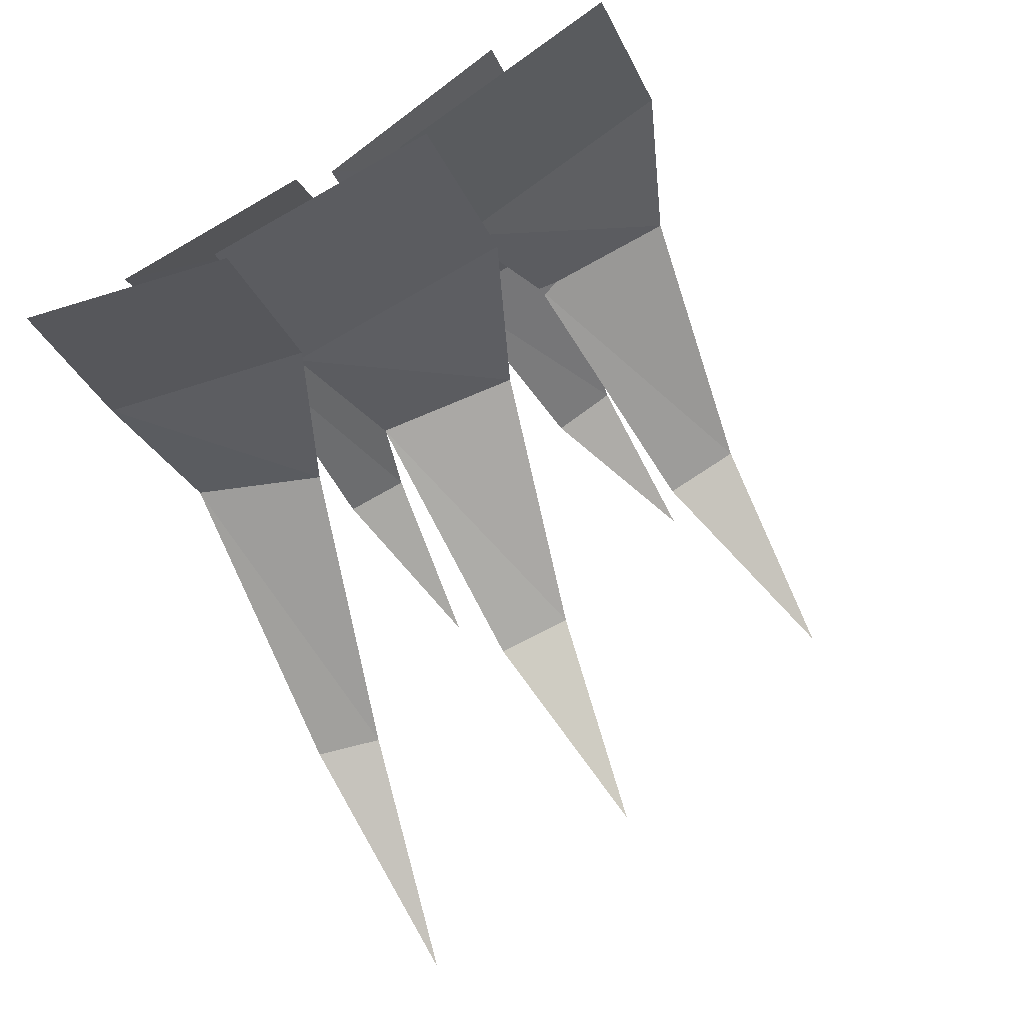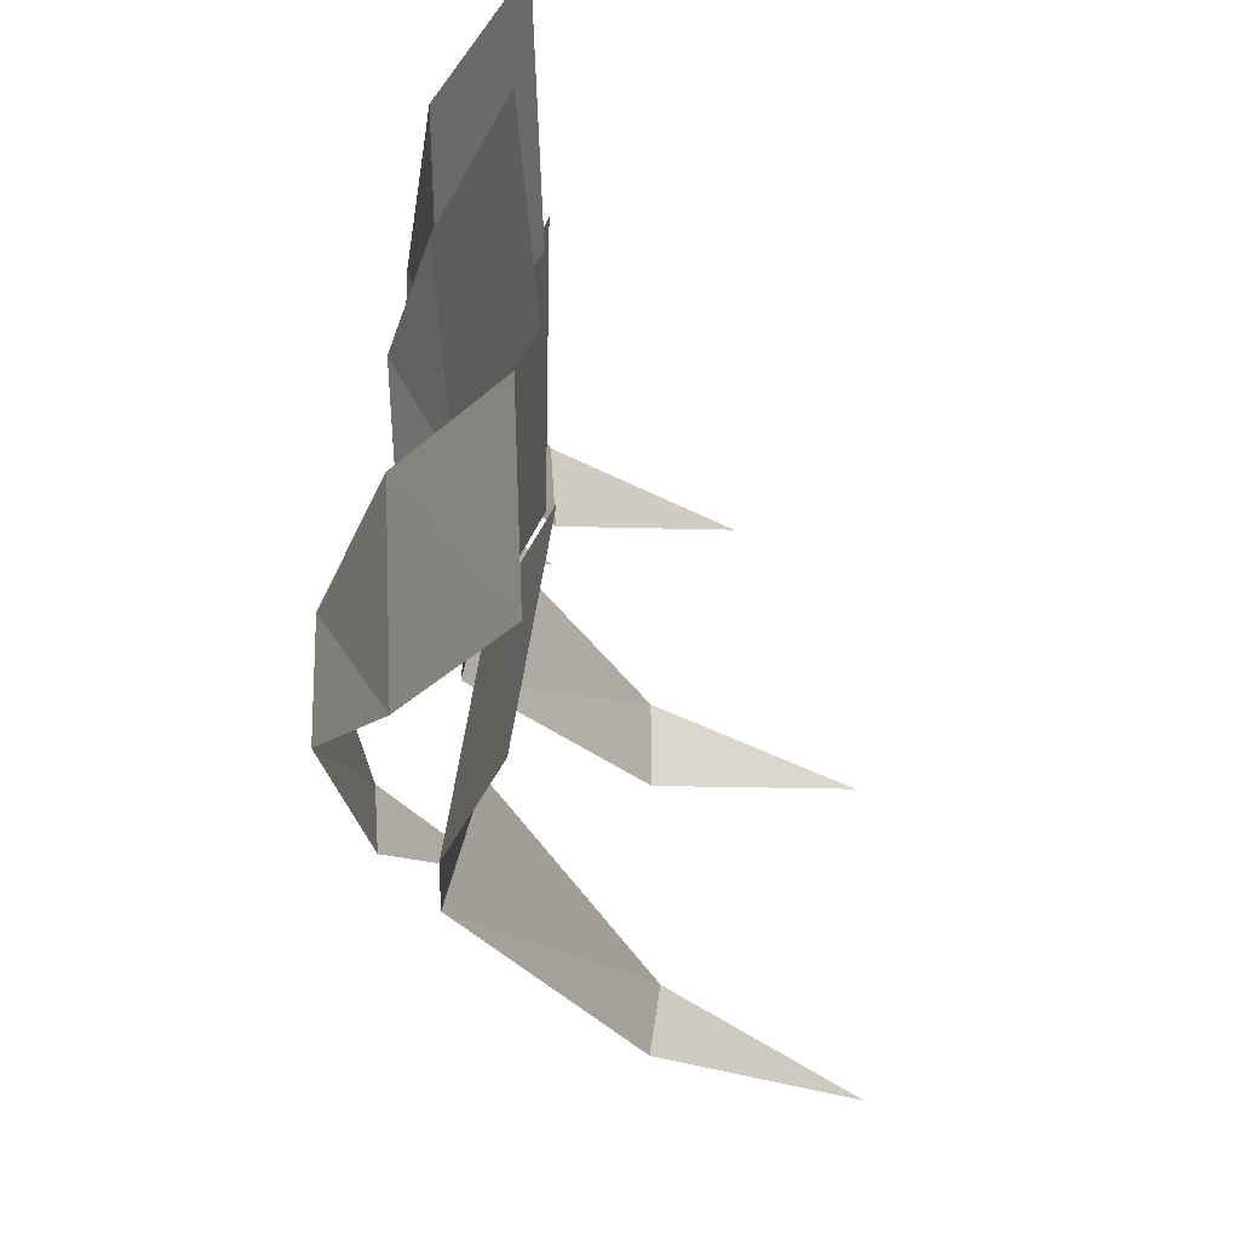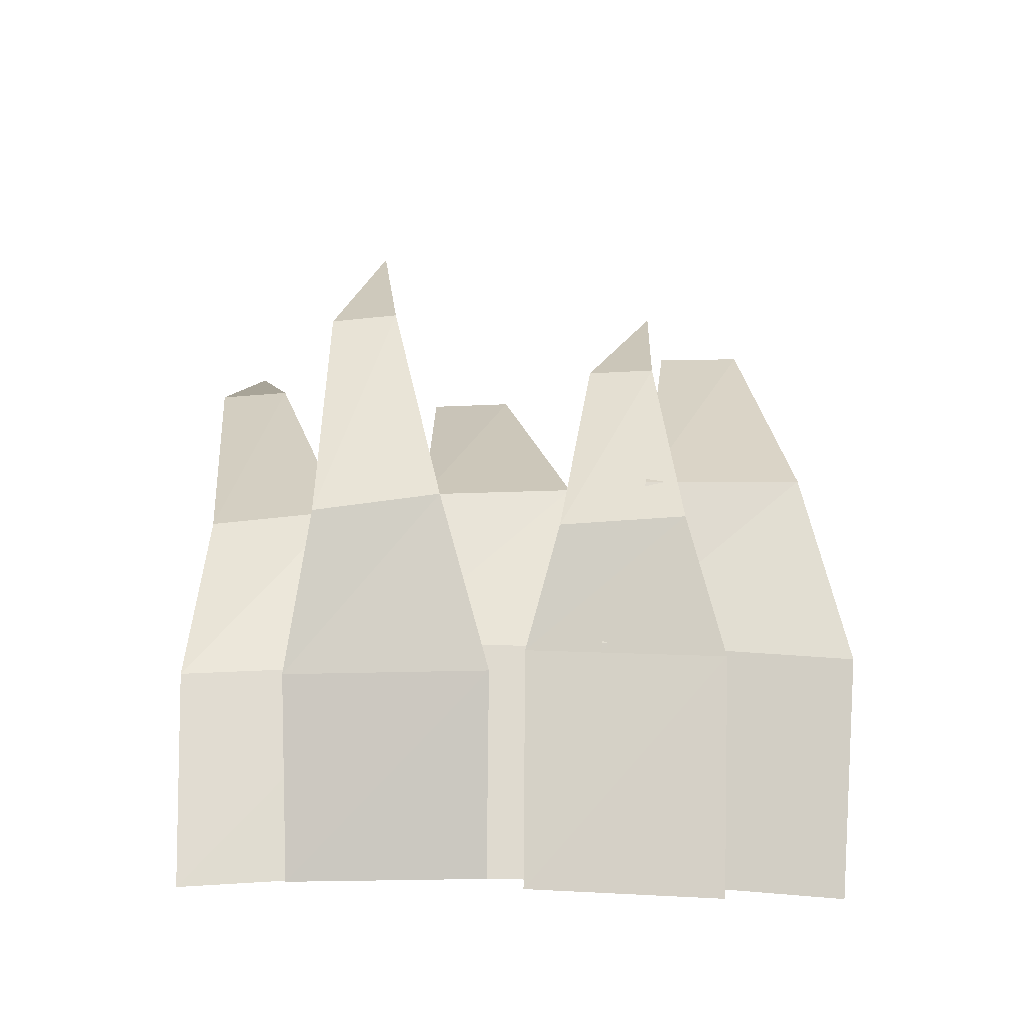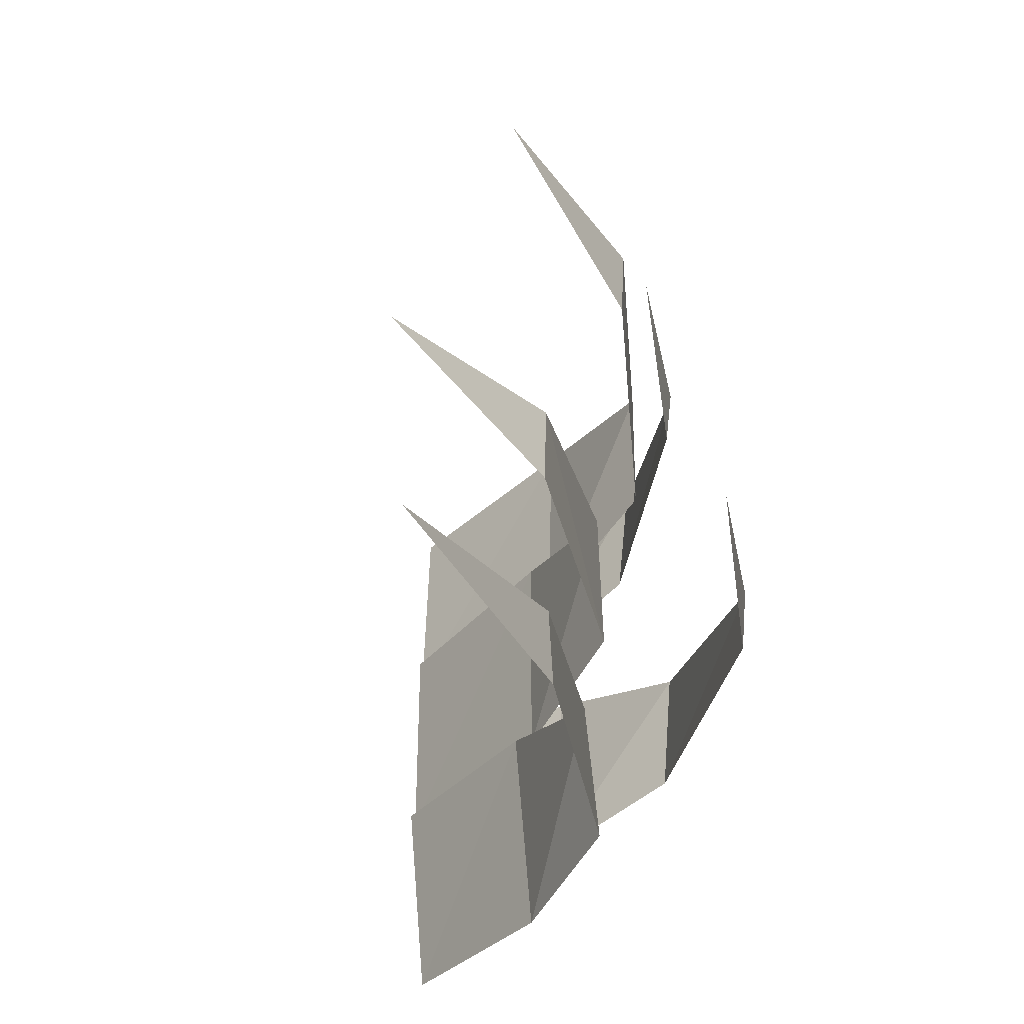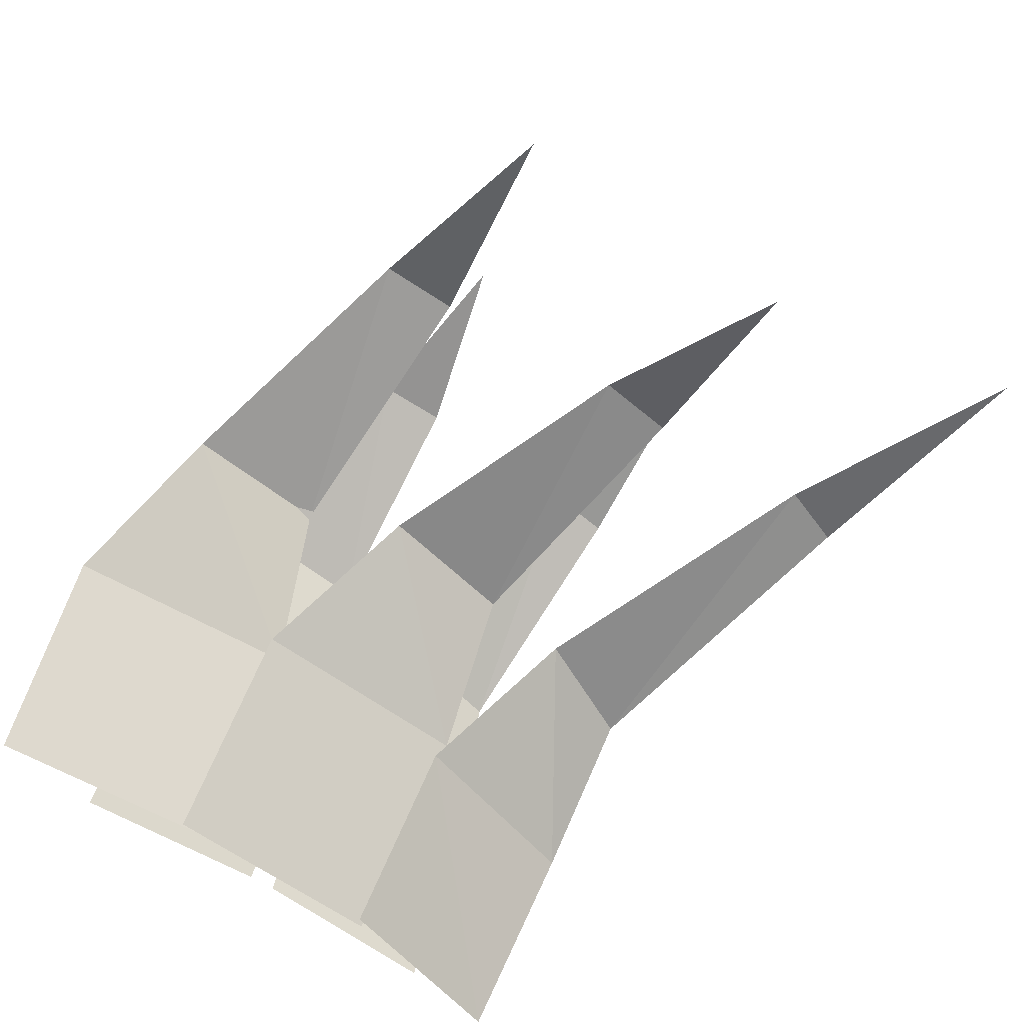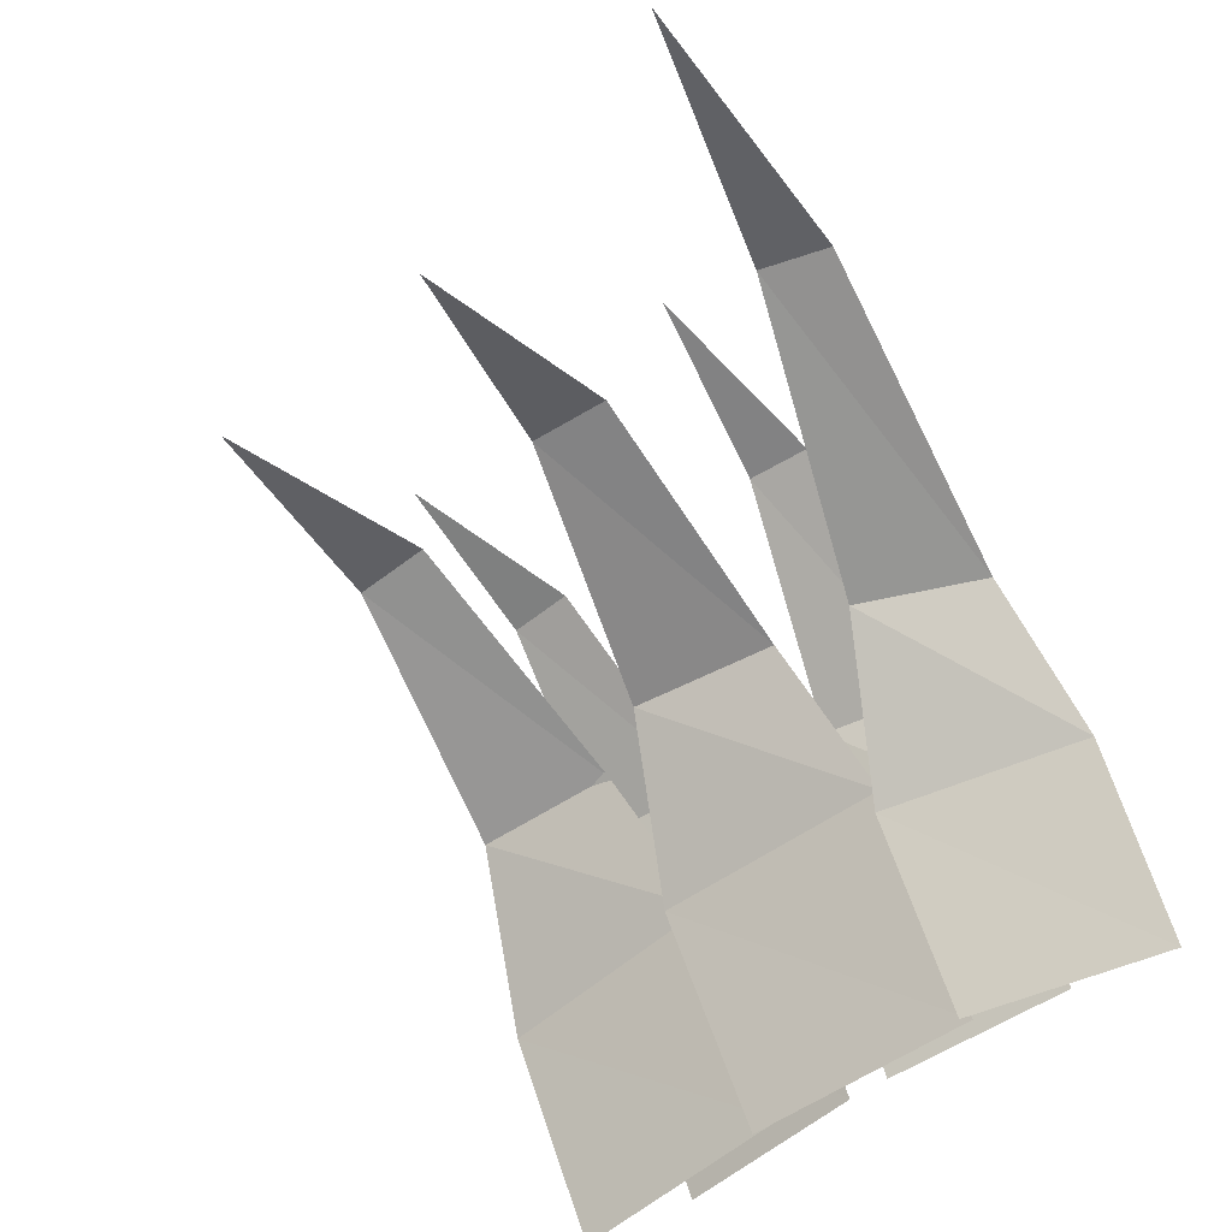
<metadata>
{"format":"obj","ext":"obj","renderer":"f3d","projection":"perspective","resolution":1024,"background":"white","views":[{"elev":-80.0,"azim":-60.8,"up":"+Y"},{"elev":-21.7,"azim":-51.3,"up":"+Z"},{"elev":15.5,"azim":-87.0,"up":"+Y"},{"elev":-39.3,"azim":108.4,"up":"+Z"},{"elev":-57.8,"azim":51.6,"up":"+Y"},{"elev":-58.6,"azim":125.3,"up":"+Y"}]}
</metadata>
<code>
o OW_LOB_BUSH_WATER_V1
v 1.054 1.507 -0.5921
v -0.195 0 0.443
v -0.195 0 -0.6955
v 0.811 1.649 0.5172
v -0.3195 -0.002746 1.437
v -0.2017 0.01382 0.3047
v 0.4575 0.919 0.4472
v 0.1977 0.9699 1.488
v 0.6138 1.484 0.1055
v -0.38 0.01443 0.8932
v 0.2221 0.9654 0.9031
v 0.8483 1.395 -1.624
v -0.1513 -0.009834 -0.6532
v 0.4356 0.8169 -0.6811
v -0.3681 0.004244 -1.62
v 0.3362 1.617 -1.052
v -0.3099 0.05311 -0.194
v 0.006425 0.9518 -0.2004
v -0.2994 0.01058 -1.125
v -0.2569 -0.01875 -0.02704
v 0.2188 0.831 -1.684
v 0.4638 0.9175 -0.7323
v 0.3263 0.9865 0.3161
v 0.02278 0.9093 -1.165
v 2.474 1.637 -0.6508
v 1.143 1.515 0.1375
v 2.197 1.976 0.6073
v 0.8222 1.659 1.252
v 2.496 1.672 -1.858
v 1.091 1.403 -1.016
v 0.3544 0.9323 -0.0494
v 1.438 2.311 -1.083
v 0.3987 1.687 -0.4547
v 1.577 2.026 0.2278
v 0.5951 1.539 0.7058
v 3.546 1.262 -0.469
v 2.49 1.652 -0.2575
v 3.287 1.75 0.9001
v 2.17 1.988 1
v 3.862 1.48 -1.857
v 2.588 1.682 -1.526
v 2.395 2.479 -0.914
v 1.443 2.345 -0.762
v 2.391 2.157 0.5287
v 1.543 2.052 0.5469
f 3 7 22
f 3 22 7
f 6 8 23
f 6 23 8
f 3 2 7
f 3 7 2
f 6 5 8
f 6 8 5
f 20 11 31
f 20 31 11
f 15 14 21
f 15 21 14
f 15 13 14
f 15 14 13
f 19 18 24
f 19 24 18
f 19 17 18
f 19 18 17
f 20 10 11
f 20 11 10
f 30 14 21
f 21 14 30
f 26 7 22
f 22 7 26
f 28 8 23
f 23 8 28
f 33 18 24
f 24 18 33
f 37 26 1
f 26 37 1
f 22 1 26
f 26 1 22
f 39 28 4
f 28 39 4
f 23 4 28
f 28 4 23
f 41 30 12
f 30 41 12
f 21 12 30
f 30 12 21
f 35 11 31
f 31 11 35
f 43 33 16
f 33 43 16
f 24 16 33
f 33 16 24
f 45 35 9
f 35 45 9
f 31 9 35
f 35 9 31
f 25 37 1
f 37 25 36
f 37 25 1
f 25 37 36
f 27 39 4
f 39 27 38
f 39 27 4
f 27 39 38
f 29 41 12
f 41 29 40
f 41 29 12
f 29 41 40
f 32 43 16
f 43 32 42
f 43 32 16
f 32 43 42
f 34 45 9
f 45 34 44
f 45 34 9
f 34 45 44

</code>
